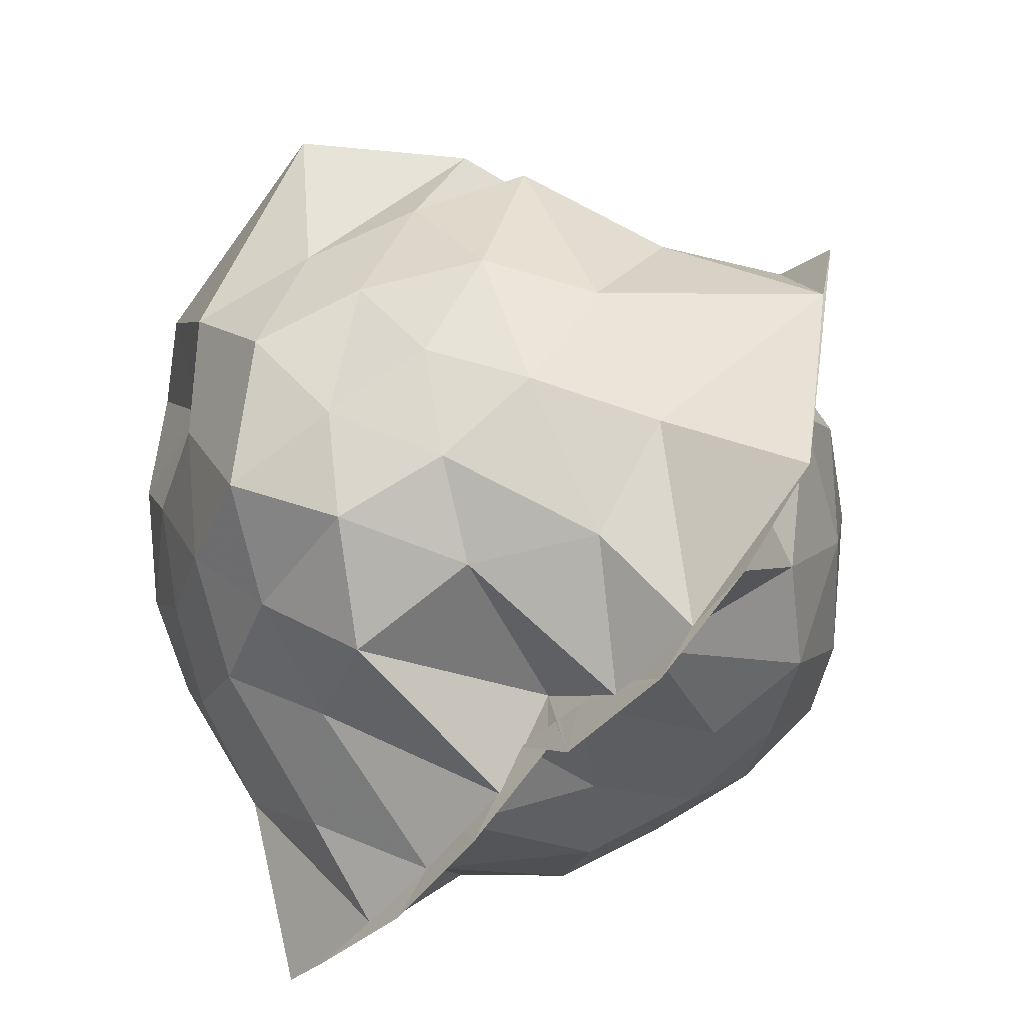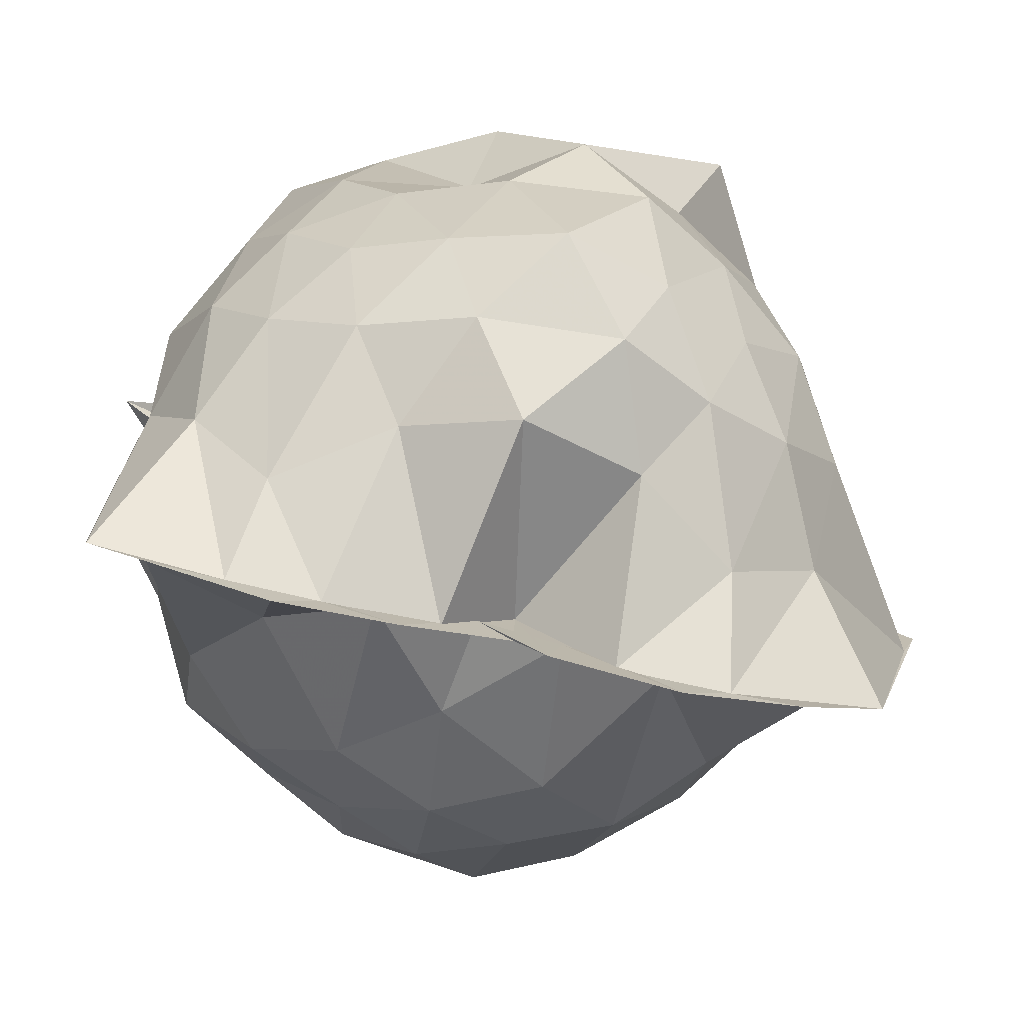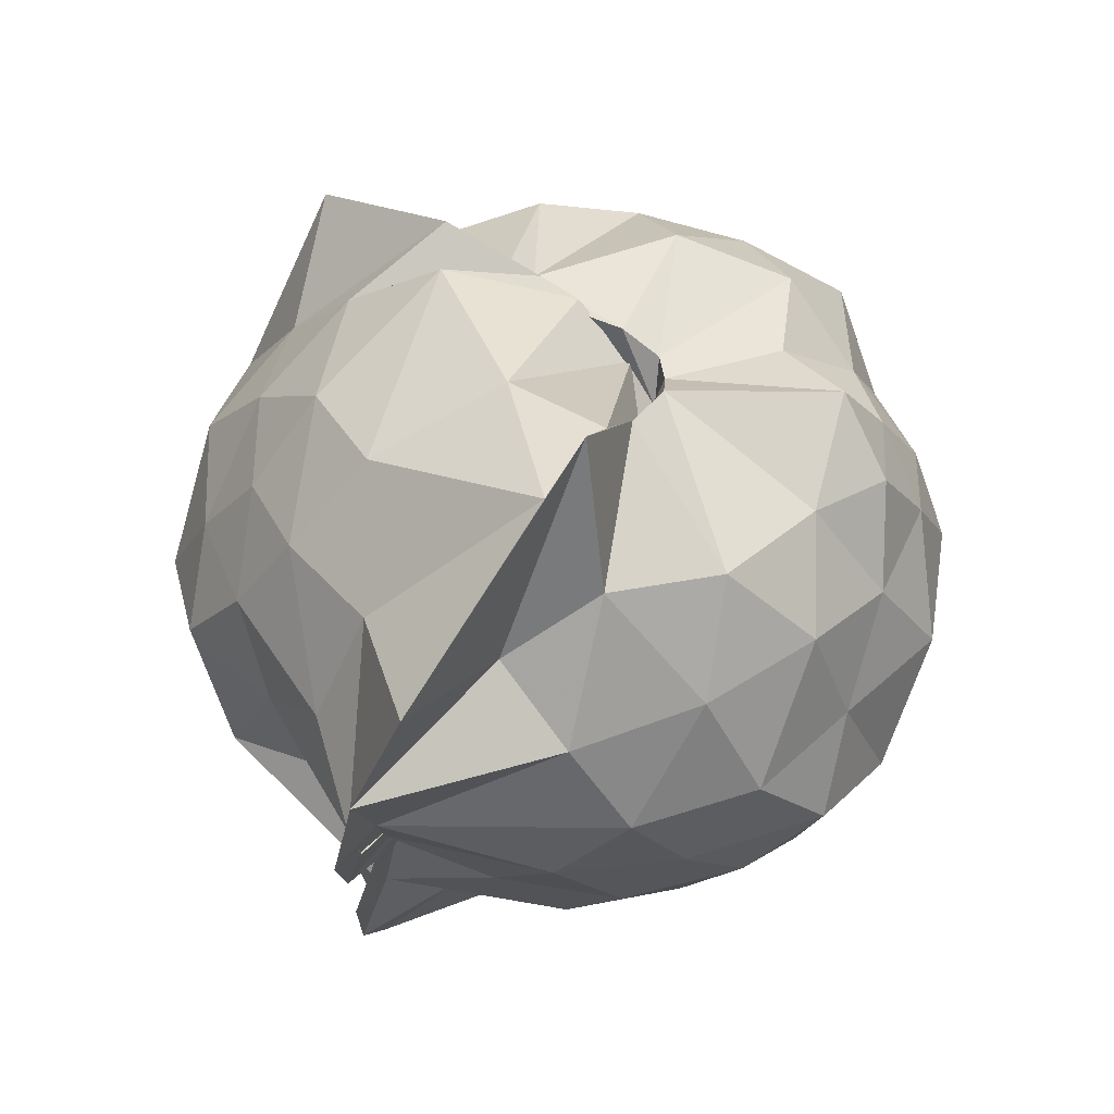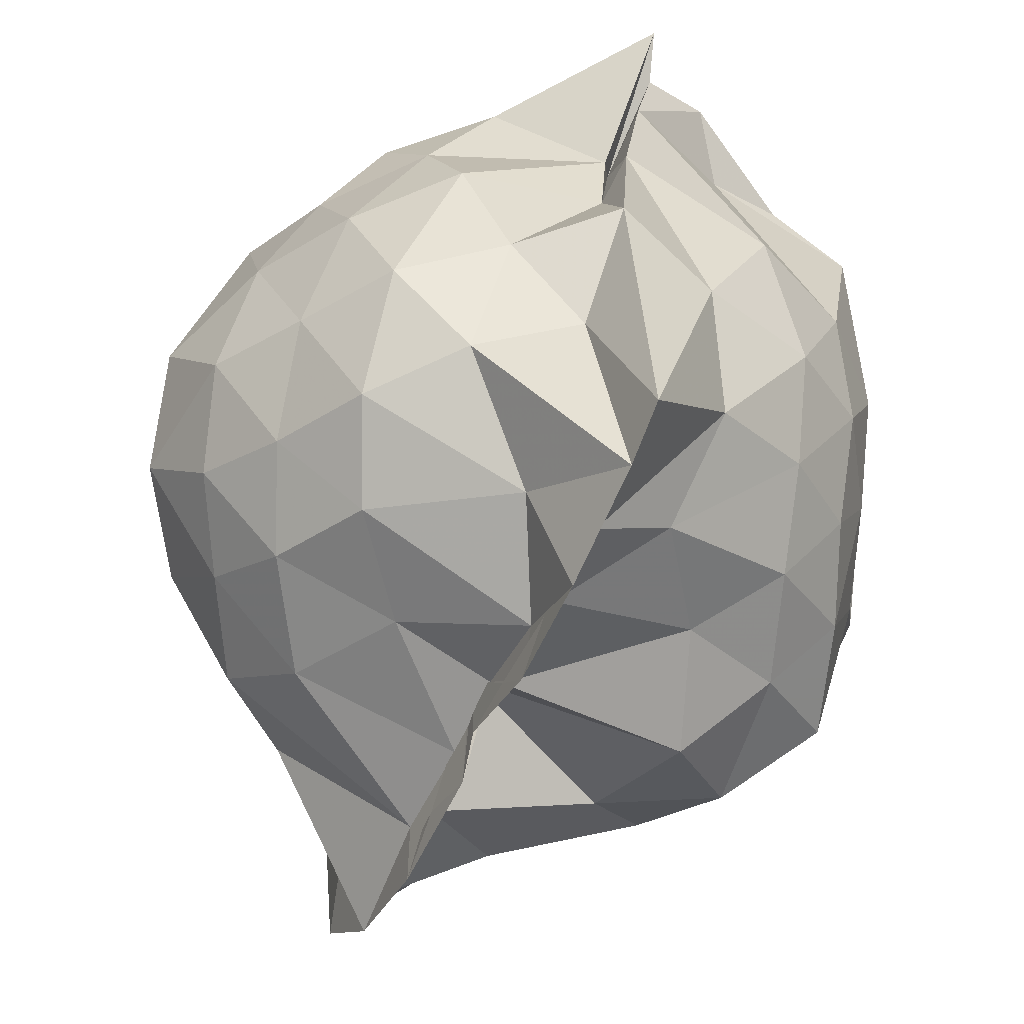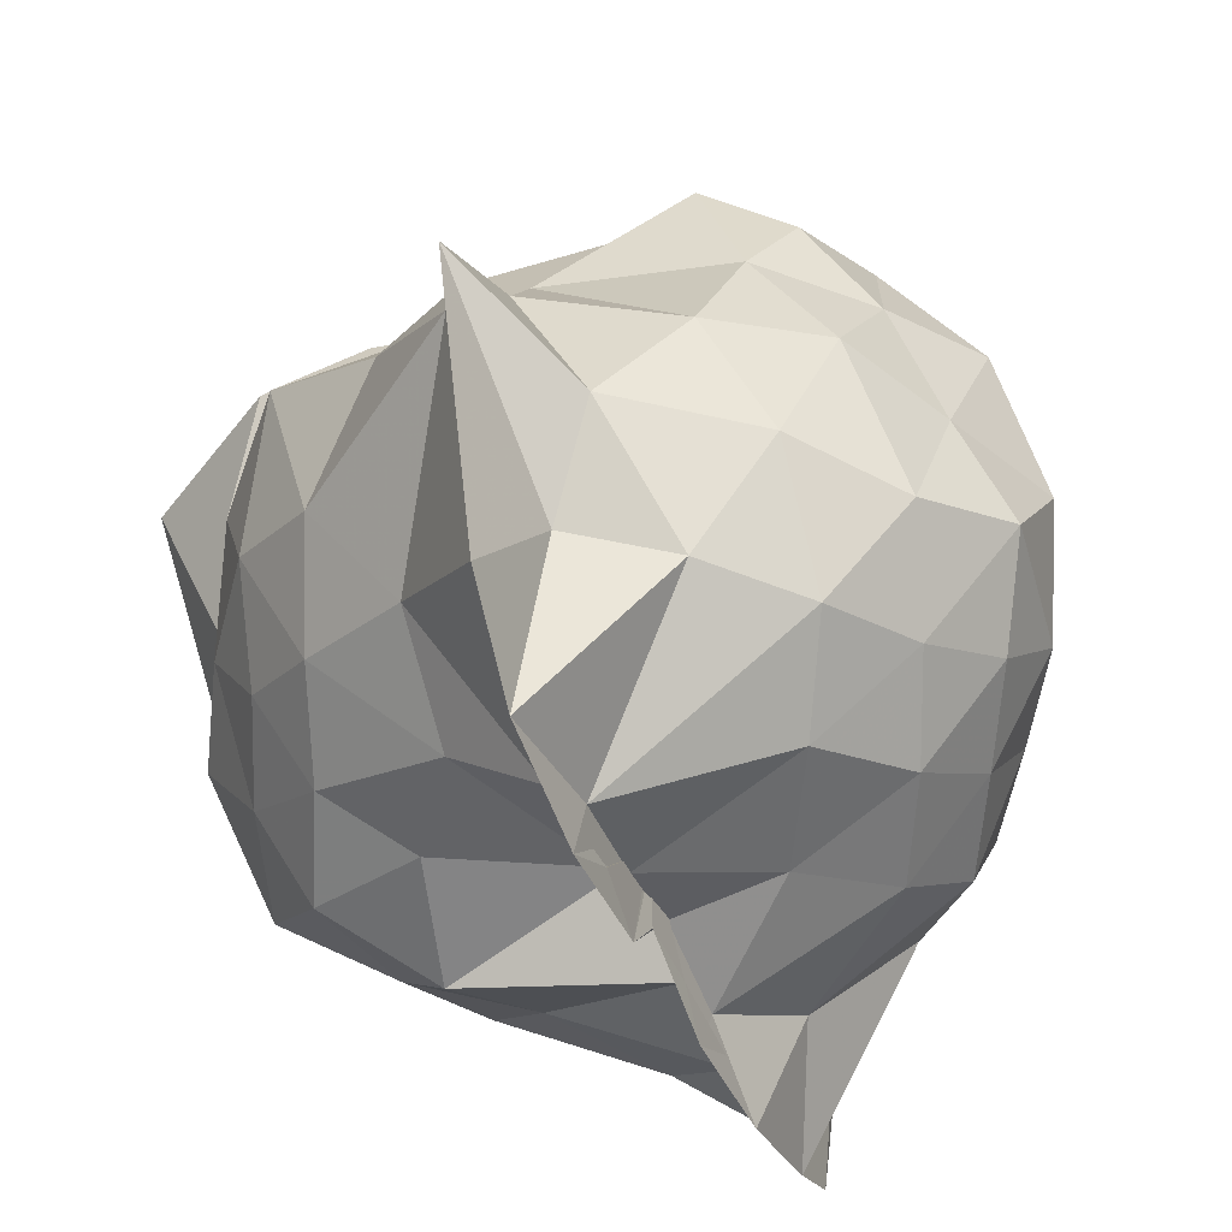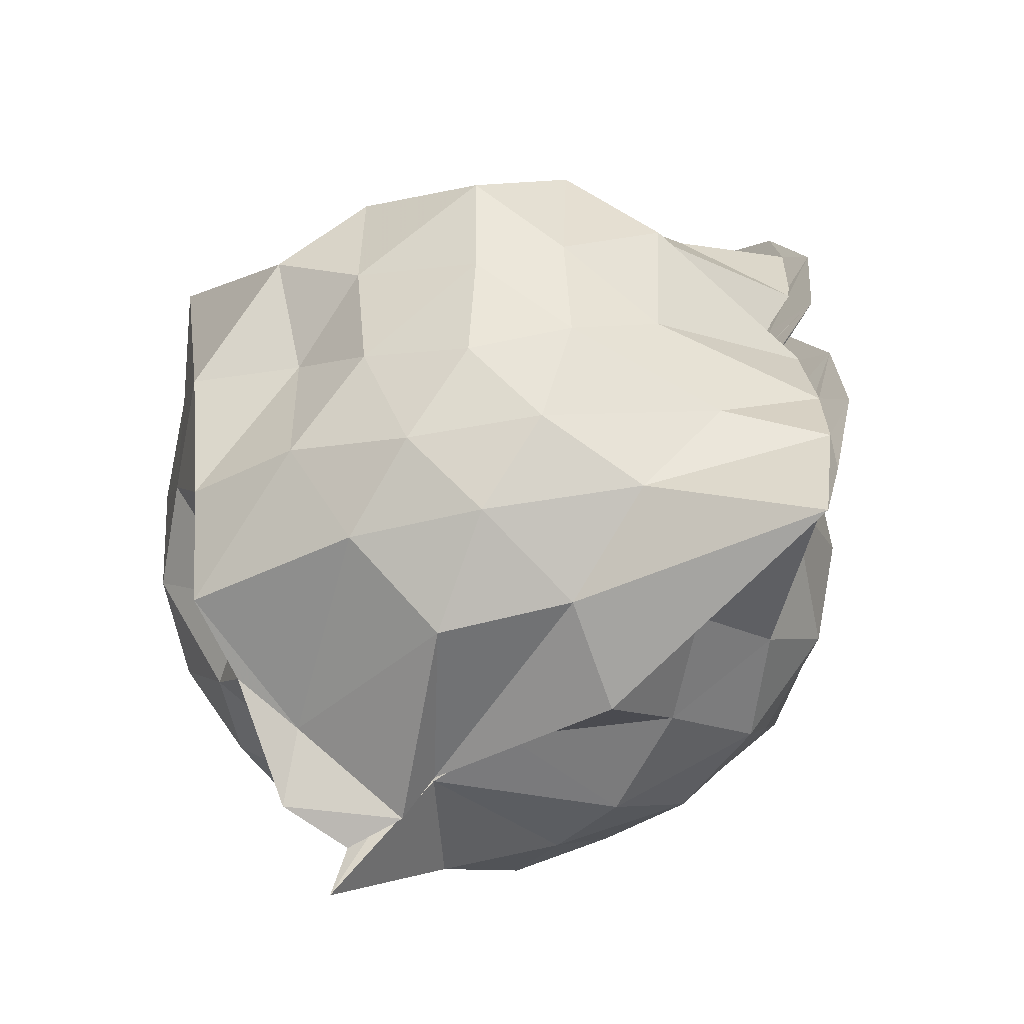
<metadata>
{"format":"obj","ext":"obj","renderer":"f3d","projection":"perspective","resolution":1024,"background":"white","views":[{"elev":-54.8,"azim":140.2,"up":"+Z"},{"elev":-76.9,"azim":76.7,"up":"+Z"},{"elev":73.1,"azim":-144.9,"up":"+Y"},{"elev":-54.8,"azim":-23.9,"up":"+Z"},{"elev":-44.2,"azim":-157.5,"up":"+Z"},{"elev":-62.5,"azim":130.3,"up":"+Y"}]}
</metadata>
<code>
v -0.9344 -0.1371 1.046
v -0.9997 -0.006572 -0.8322
v -0.08793 -0.07871 0.4801
v -0.2213 0.2296 0.4717
v -0.4975 0.496 0.437
v -0.6309 0.4723 0.4325
v -0.7615 0.4741 0.4392
v -0.9685 0.4231 0.3748
v -0.9684 0.5341 0.4086
v -1.327 0.5319 0.6233
v -1.516 0.4352 0.5307
v -1.606 0.1981 0.5976
v -1.663 -0.08667 0.6743
v -1.595 -0.3571 0.6156
v -1.515 -0.599 0.5434
v -1.294 -0.7761 0.6
v -0.9995 -1.106 0.7009
v -0.9701 -1.011 0.6242
v -0.8003 -0.9616 0.6878
v -0.5213 -0.8124 0.596
v -0.4436 -0.6157 0.5139
v -0.1952 -0.2965 0.5734
v 0.03113 0.3023 0.4055
v -0.3137 0.5076 0.448
v -0.5858 0.5351 0.4531
v -0.6853 0.5105 0.465
v -0.8624 0.4455 0.4285
v -1.002 0.5446 0.2613
v -1.002 0.6343 0.3501
v -1.434 0.5424 0.3379
v -1.651 0.3215 0.3337
v -1.799 0.07712 0.3775
v -1.741 -0.2539 0.4273
v -1.642 -0.5022 0.3367
v -1.449 -0.7297 0.352
v -1.031 -0.8625 0.4044
v -0.9985 -0.8084 0.4449
v -1 -0.9944 0.4735
v -0.7083 -0.8438 0.5658
v -0.3052 -0.7733 0.5434
v -0.1608 -0.5471 0.4376
v -0.01172 -0.2815 0.3388
v -0.08469 0.2012 0.1052
v -0.2224 0.4354 0.1734
v -0.4084 0.6236 0.3041
v -0.7273 0.7609 0.1256
v -0.9951 0.8862 0.1247
v -1.002 0.7312 0.2192
v -1.367 0.6653 0.06334
v -1.598 0.4733 0.1048
v -1.737 0.212 0.07252
v -1.861 -0.09144 0.09077
v -1.744 -0.3867 0.1227
v -1.608 -0.6446 0.05857
v -1.399 -0.8327 0.1202
v -1.048 -0.864 0.1811
v -0.9989 -0.9148 0.3719
v -0.6725 -0.9701 0.07536
v -0.4 -0.8288 0.1195
v -0.202 -0.6336 0.1471
v -0.1429 -0.3206 0.09671
v 0.03278 -0.07019 0.03139
v -0.1614 0.3213 -0.1175
v -0.3377 0.5551 -0.09614
v -0.5623 0.6977 -0.1871
v -0.9995 1 -0.1144
v -0.9997 1.045 0.03634
v -1.181 0.7401 -0.1487
v -1.484 0.5359 -0.1784
v -1.678 0.3116 -0.2212
v -1.824 0.08402 -0.1388
v -1.782 -0.2651 -0.1513
v -1.651 -0.4868 -0.1979
v -1.511 -0.7161 -0.2304
v -1.278 -0.8457 -0.1554
v -1.074 -1.02 -0.1221
v -0.8228 -0.9505 -0.213
v -0.5327 -0.8627 -0.1797
v -0.3267 -0.7252 -0.121
v -0.1754 -0.4902 -0.1048
v -0.07734 -0.2343 -0.1551
v -0.03548 0.09516 -0.1969
v -0.3035 0.393 -0.3228
v -0.4976 0.533 -0.417
v -0.7674 0.6637 -0.4814
v -1.011 0.8708 -0.6586
v -1.062 0.6398 -0.3815
v -1.295 0.5391 -0.446
v -1.49 0.3559 -0.4749
v -1.616 0.1229 -0.4204
v -1.727 -0.08064 -0.3233
v -1.618 -0.2938 -0.4142
v -1.501 -0.5293 -0.4767
v -1.321 -0.7218 -0.4375
v -1.097 -0.845 -0.3814
v -1.001 -0.9767 -0.8208
v -0.7455 -0.8234 -0.4958
v -0.4929 -0.712 -0.3983
v -0.2987 -0.5641 -0.3338
v -0.2102 -0.3476 -0.4302
v -0.1271 -0.0852 -0.497
v -0.2049 0.1734 -0.4217
v -0.2637 -0.06969 0.7123
v -0.3899 0.2081 0.7233
v -0.5494 0.4374 0.4763
v -0.8162 0.5289 0.4567
v -0.9214 0.5006 0.4578
v -1.136 0.4142 0.669
v -1.419 0.3114 0.691
v -1.505 0.06803 0.7597
v -1.484 -0.2622 0.8084
v -1.403 -0.4857 0.7068
v -1.086 -0.664 0.6984
v -0.9732 -0.782 0.5129
v -0.995 -0.8995 0.5617
v -0.5659 -0.6361 0.7242
v -0.3601 -0.3453 0.7745
v -0.4736 -0.1436 0.8419
v -0.5918 0.143 0.8687
v -0.7519 0.3658 0.789
v -1.026 0.2767 0.8882
v -1.274 0.1784 0.8108
v -1.318 -0.1041 0.8965
v -1.238 -0.3904 0.8342
v -1.032 -0.4869 0.9074
v -0.7719 -0.5701 0.8517
v -0.5824 -0.3934 0.8853
v -0.7014 -0.08582 0.9383
v -0.8493 0.1145 0.9706
v -1.113 0.05145 1.021
v -1.123 -0.2565 0.9624
v -0.843 -0.3208 0.9319
v -0.4228 0.3181 -0.5549
v -0.7672 0.4475 -0.6888
v -0.9959 0.4883 -0.8705
v -0.9966 0.6583 -0.8442
v -1.01 0.3417 -0.8018
v -1.384 0.1539 -0.6306
v -1.53 -0.08639 -0.5512
v -1.413 -0.3311 -0.6163
v -1.118 -0.565 -0.6833
v -0.9978 -0.836 -0.871
v -0.9983 -0.6589 -0.8743
v -0.7944 -0.6219 -0.706
v -0.4375 -0.5058 -0.5411
v -0.3466 -0.2455 -0.5971
v -0.3125 0.08768 -0.6413
v -0.5986 0.1946 -0.6825
v -1.003 0.2271 -0.8617
v -0.9989 0.3752 -0.9426
v -0.9981 0.1057 -0.7808
v -1.243 -0.1185 -0.6837
v -0.9982 -0.3244 -0.8138
v -1.003 -0.5482 -0.9432
v -0.9992 -0.4422 -0.8689
v -0.6165 -0.3625 -0.6728
v -0.519 -0.09807 -0.77
v -1.002 -0.002874 -0.6422
v -0.9916 0.07021 -0.9199
v -0.996 -0.09289 -0.7473
v -0.9945 -0.2636 -0.9306
v -1.001 -0.1717 -0.844
f 3 23 4
f 4 23 24
f 4 24 5
f 5 24 25
f 5 25 6
f 6 25 26
f 6 26 7
f 7 26 27
f 7 27 8
f 8 27 28
f 8 28 9
f 9 28 29
f 9 29 10
f 10 29 30
f 10 30 11
f 11 30 31
f 11 31 12
f 12 31 32
f 12 32 13
f 13 32 33
f 13 33 14
f 14 33 34
f 14 34 15
f 15 34 35
f 15 35 16
f 16 35 36
f 16 36 17
f 17 36 37
f 17 37 18
f 18 37 38
f 18 38 19
f 19 38 39
f 19 39 20
f 20 39 40
f 20 40 21
f 21 40 41
f 21 41 22
f 22 41 42
f 22 42 3
f 3 42 23
f 23 43 24
f 24 43 44
f 24 44 25
f 25 44 45
f 25 45 26
f 26 45 46
f 26 46 27
f 27 46 47
f 27 47 28
f 28 47 48
f 28 48 29
f 29 48 49
f 29 49 30
f 30 49 50
f 30 50 31
f 31 50 51
f 31 51 32
f 32 51 52
f 32 52 33
f 33 52 53
f 33 53 34
f 34 53 54
f 34 54 35
f 35 54 55
f 35 55 36
f 36 55 56
f 36 56 37
f 37 56 57
f 37 57 38
f 38 57 58
f 38 58 39
f 39 58 59
f 39 59 40
f 40 59 60
f 40 60 41
f 41 60 61
f 41 61 42
f 42 61 62
f 42 62 23
f 23 62 43
f 43 63 44
f 44 63 64
f 44 64 45
f 45 64 65
f 45 65 46
f 46 65 66
f 46 66 47
f 47 66 67
f 47 67 48
f 48 67 68
f 48 68 49
f 49 68 69
f 49 69 50
f 50 69 70
f 50 70 51
f 51 70 71
f 51 71 52
f 52 71 72
f 52 72 53
f 53 72 73
f 53 73 54
f 54 73 74
f 54 74 55
f 55 74 75
f 55 75 56
f 56 75 76
f 56 76 57
f 57 76 77
f 57 77 58
f 58 77 78
f 58 78 59
f 59 78 79
f 59 79 60
f 60 79 80
f 60 80 61
f 61 80 81
f 61 81 62
f 62 81 82
f 62 82 43
f 43 82 63
f 63 83 64
f 64 83 84
f 64 84 65
f 65 84 85
f 65 85 66
f 66 85 86
f 66 86 67
f 67 86 87
f 67 87 68
f 68 87 88
f 68 88 69
f 69 88 89
f 69 89 70
f 70 89 90
f 70 90 71
f 71 90 91
f 71 91 72
f 72 91 92
f 72 92 73
f 73 92 93
f 73 93 74
f 74 93 94
f 74 94 75
f 75 94 95
f 75 95 76
f 76 95 96
f 76 96 77
f 77 96 97
f 77 97 78
f 78 97 98
f 78 98 79
f 79 98 99
f 79 99 80
f 80 99 100
f 80 100 81
f 81 100 101
f 81 101 82
f 82 101 102
f 82 102 63
f 63 102 83
f 103 104 118
f 104 119 118
f 104 105 119
f 105 120 119
f 105 106 120
f 106 107 120
f 107 121 120
f 107 108 121
f 108 122 121
f 108 109 122
f 109 110 122
f 110 123 122
f 110 111 123
f 111 124 123
f 111 112 124
f 112 113 124
f 113 125 124
f 113 114 125
f 114 126 125
f 114 115 126
f 115 116 126
f 116 127 126
f 116 117 127
f 117 118 127
f 117 103 118
f 118 119 128
f 119 129 128
f 119 120 129
f 120 121 129
f 121 130 129
f 121 122 130
f 122 123 130
f 123 131 130
f 123 124 131
f 124 125 131
f 125 132 131
f 125 126 132
f 126 127 132
f 127 128 132
f 127 118 128
f 133 148 134
f 134 148 149
f 134 149 135
f 135 149 150
f 135 150 136
f 136 150 137
f 137 150 151
f 137 151 138
f 138 151 152
f 138 152 139
f 139 152 140
f 140 152 153
f 140 153 141
f 141 153 154
f 141 154 142
f 142 154 143
f 143 154 155
f 143 155 144
f 144 155 156
f 144 156 145
f 145 156 146
f 146 156 157
f 146 157 147
f 147 157 148
f 147 148 133
f 148 158 149
f 149 158 159
f 149 159 150
f 150 159 151
f 151 159 160
f 151 160 152
f 152 160 153
f 153 160 161
f 153 161 154
f 154 161 155
f 155 161 162
f 155 162 156
f 156 162 157
f 157 162 158
f 157 158 148
f 3 4 103
f 103 4 104
f 4 5 104
f 104 5 105
f 5 6 105
f 105 6 106
f 6 7 106
f 7 8 106
f 106 8 107
f 8 9 107
f 107 9 108
f 9 10 108
f 108 10 109
f 10 11 109
f 11 12 109
f 109 12 110
f 12 13 110
f 110 13 111
f 13 14 111
f 111 14 112
f 14 15 112
f 15 16 112
f 112 16 113
f 16 17 113
f 113 17 114
f 17 18 114
f 114 18 115
f 18 19 115
f 19 20 115
f 115 20 116
f 20 21 116
f 116 21 117
f 21 22 117
f 117 22 103
f 22 3 103
f 83 133 84
f 84 133 134
f 84 134 85
f 85 134 135
f 85 135 86
f 86 135 136
f 86 136 87
f 87 136 88
f 88 136 137
f 88 137 89
f 89 137 138
f 89 138 90
f 90 138 139
f 90 139 91
f 91 139 92
f 92 139 140
f 92 140 93
f 93 140 141
f 93 141 94
f 94 141 142
f 94 142 95
f 95 142 96
f 96 142 143
f 96 143 97
f 97 143 144
f 97 144 98
f 98 144 145
f 98 145 99
f 99 145 100
f 100 145 146
f 100 146 101
f 101 146 147
f 101 147 102
f 102 147 133
f 102 133 83
f 128 129 1
f 129 130 1
f 130 131 1
f 131 132 1
f 132 128 1
f 159 158 2
f 160 159 2
f 161 160 2
f 162 161 2
f 158 162 2

</code>
